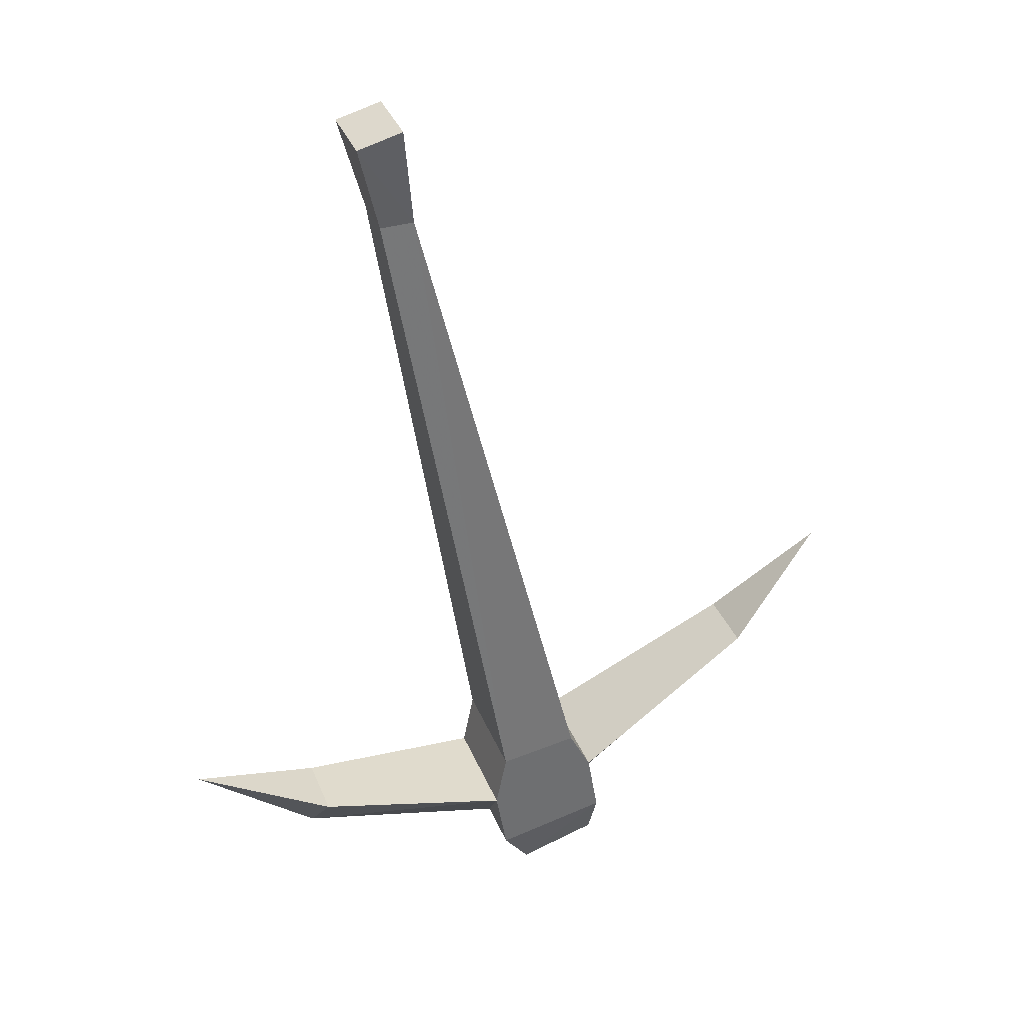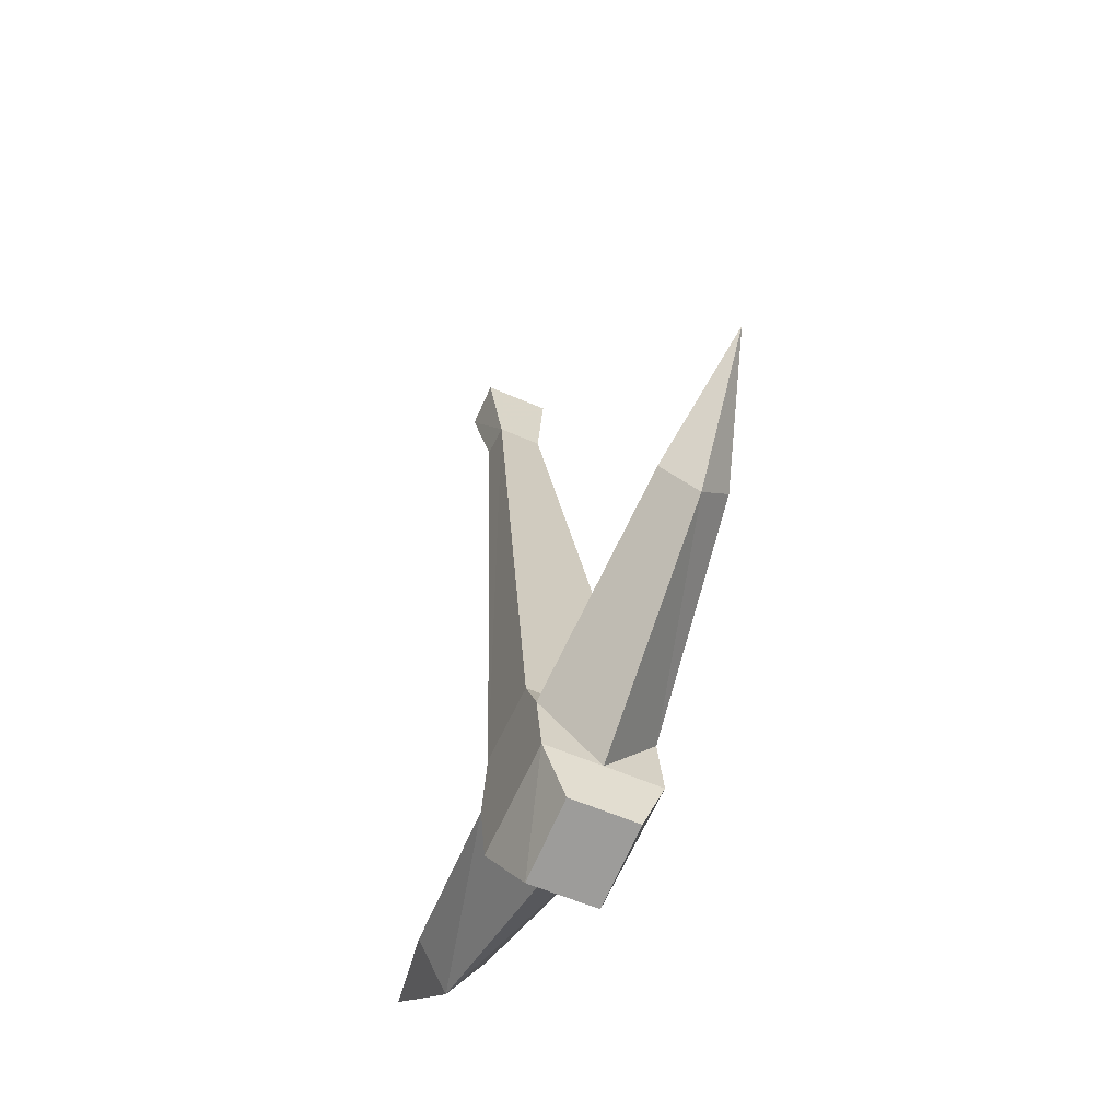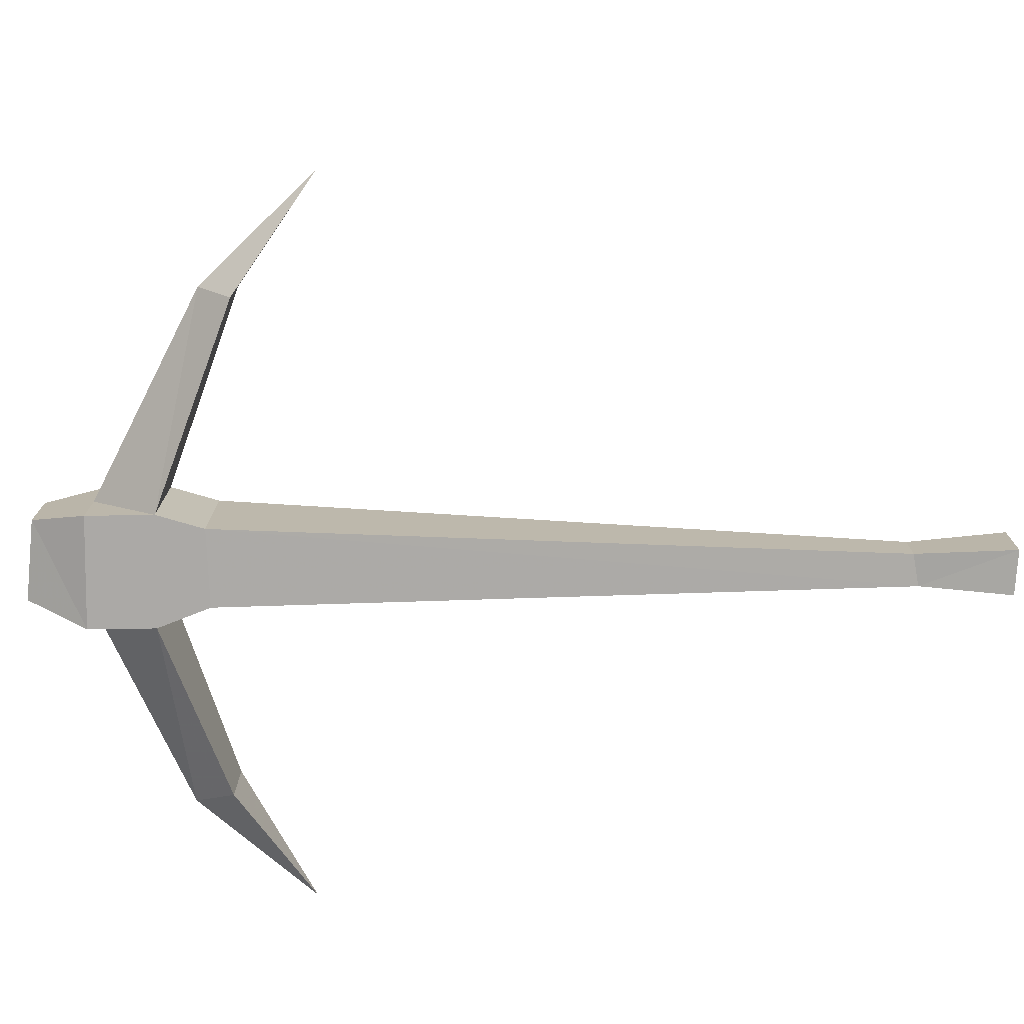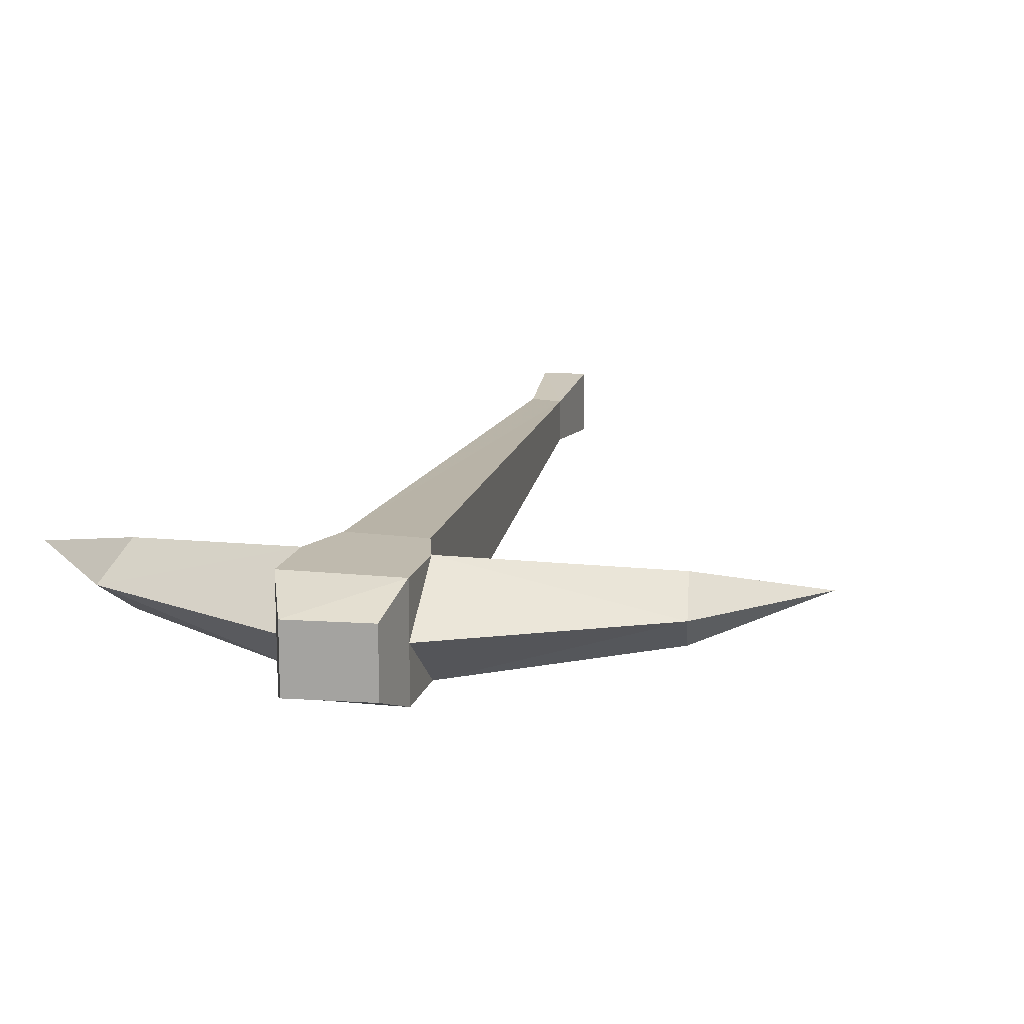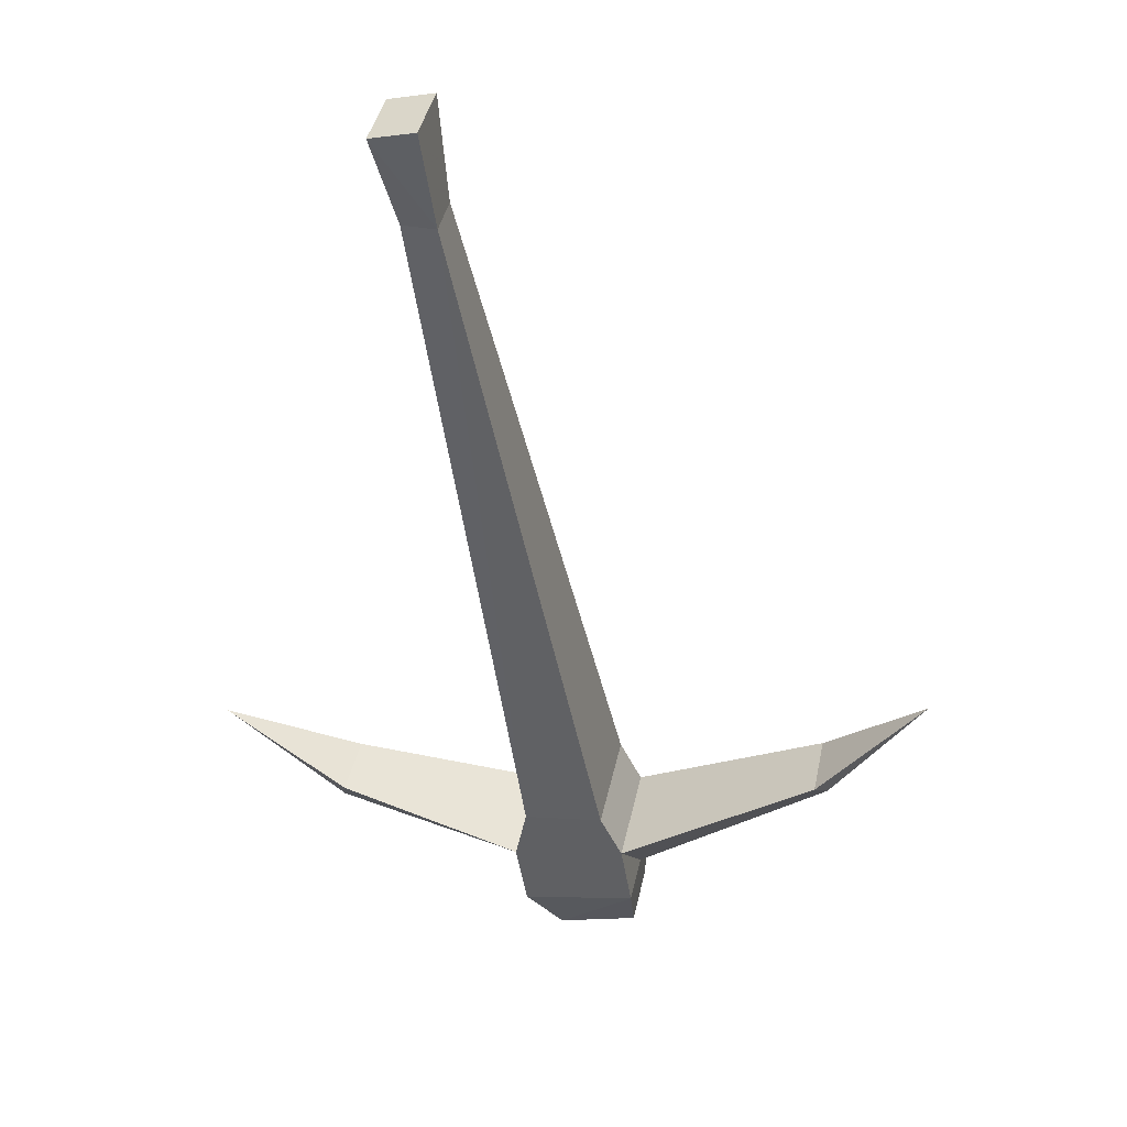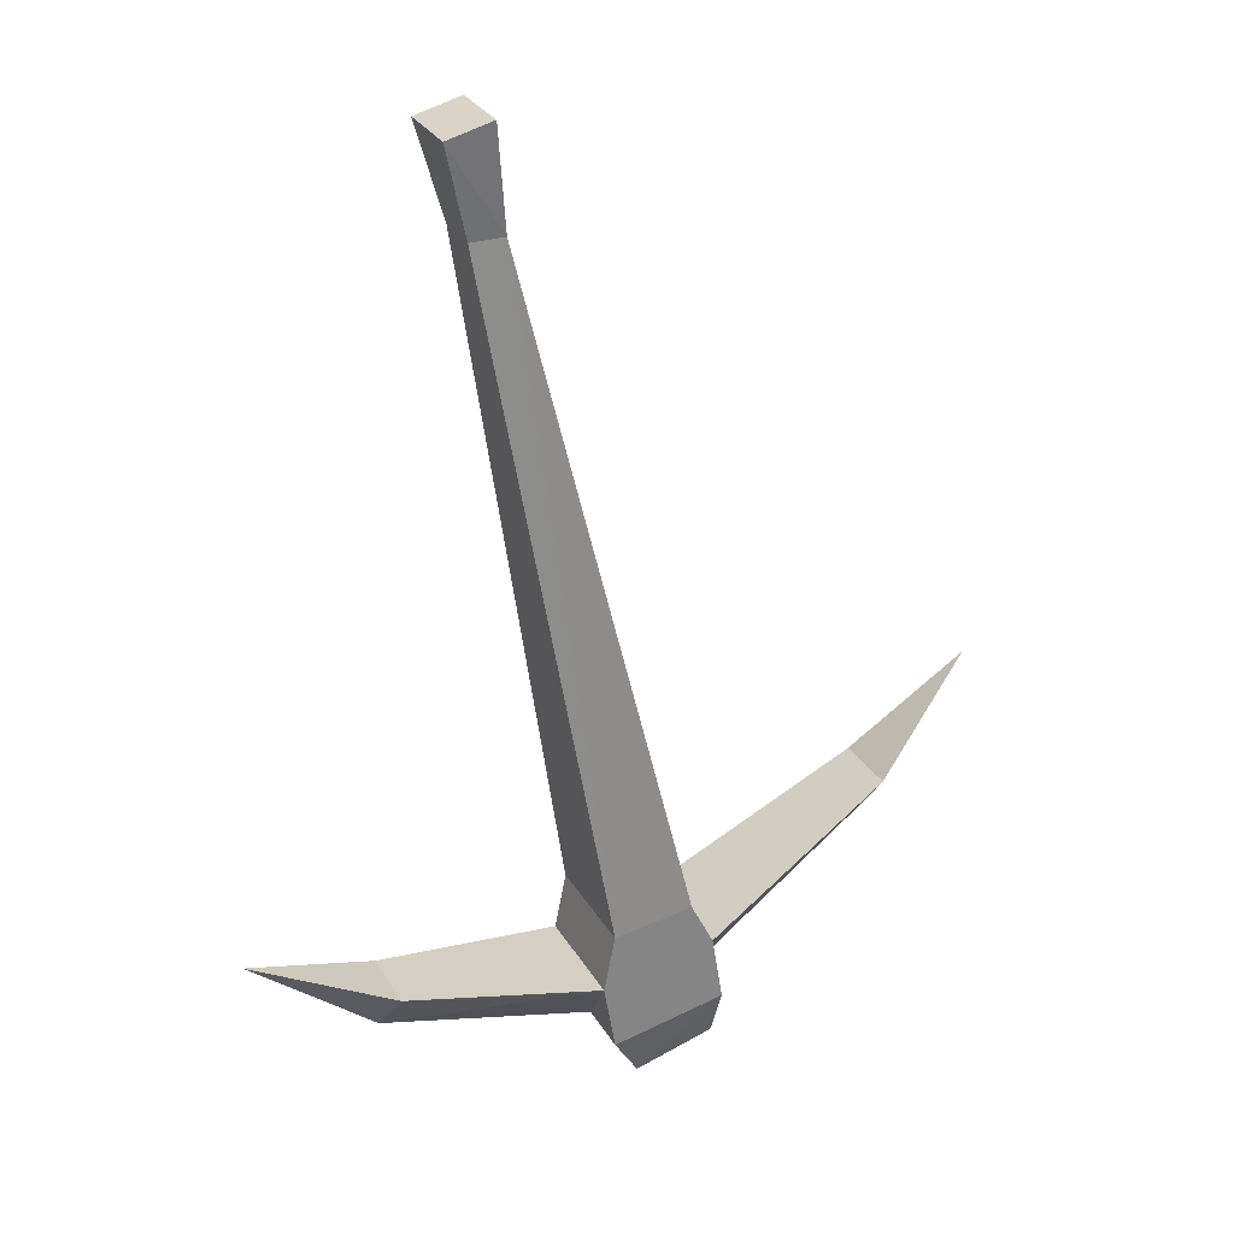
<metadata>
{"format":"obj","ext":"obj","renderer":"f3d","projection":"perspective","resolution":1024,"background":"white","views":[{"elev":36.4,"azim":159.7,"up":"+Z"},{"elev":-55.1,"azim":-115.2,"up":"+Z"},{"elev":-75.6,"azim":-79.7,"up":"+Y"},{"elev":15.5,"azim":-156.4,"up":"+Y"},{"elev":40.7,"azim":-168.3,"up":"+Z"},{"elev":29.1,"azim":155.0,"up":"+Z"}]}
</metadata>
<code>
o item/pickaxe/base
v 23 -4 -32
v 4 -4 -37
v 5 1 -31
v 22 -1 -28
v 34 -4 -23
v 22 -7 -28
v 5 -9 -31
v 4 -9 -37
v 1 -7 -42
v 1 -1 -42
v 4 1 -37
v -5 1 -29
v -3 1 -25
v 4 1 -26
v 4 -9 -26
v -5 -9 -29
v -6 -9 -35
v -6 -7 -40
v -6 -1 -40
v -6 1 -35
v -6 -4 -35
v -23 -4 -22
v -22 -1 -19
v -3 -9 -25
v 11 -6 35
v 11 -2 35
v 14 -2 35
v 14 -6 35
v -22 -7 -19
v -31 -4 -10
v 12 -7 44
v 12 -1 44
v 16 -1 43
v 16 -7 43
f 1 2 3
f 1 3 4
f 1 4 5
f 1 5 6
f 1 6 7
f 1 7 2
f 2 7 8
f 2 8 9
f 2 9 10
f 2 10 11
f 2 11 3
f 3 11 12
f 3 12 13
f 3 13 14
f 3 14 7
f 3 7 6
f 3 6 4
f 4 6 5
f 7 14 15
f 7 15 16
f 7 16 17
f 7 17 8
f 8 17 18
f 8 18 9
f 9 18 10
f 10 18 19
f 10 19 20
f 10 20 11
f 11 20 12
f 12 20 21
f 12 21 22
f 12 22 23
f 12 23 16
f 12 16 24
f 12 24 13
f 13 24 25
f 13 25 26
f 13 26 14
f 14 26 27
f 14 27 15
f 15 27 28
f 15 28 24
f 15 24 16
f 22 21 16
f 22 16 29
f 22 29 30
f 22 30 23
f 23 30 29
f 23 29 16
f 16 21 17
f 17 21 18
f 18 21 19
f 19 21 20
f 28 25 24
f 25 28 27
f 25 27 26
f 25 26 28
f 25 28 31
f 25 31 26
f 26 31 32
f 26 32 33
f 26 33 27
f 26 27 28
f 28 27 34
f 28 34 31
f 31 34 32
f 32 34 33
f 33 34 27

</code>
